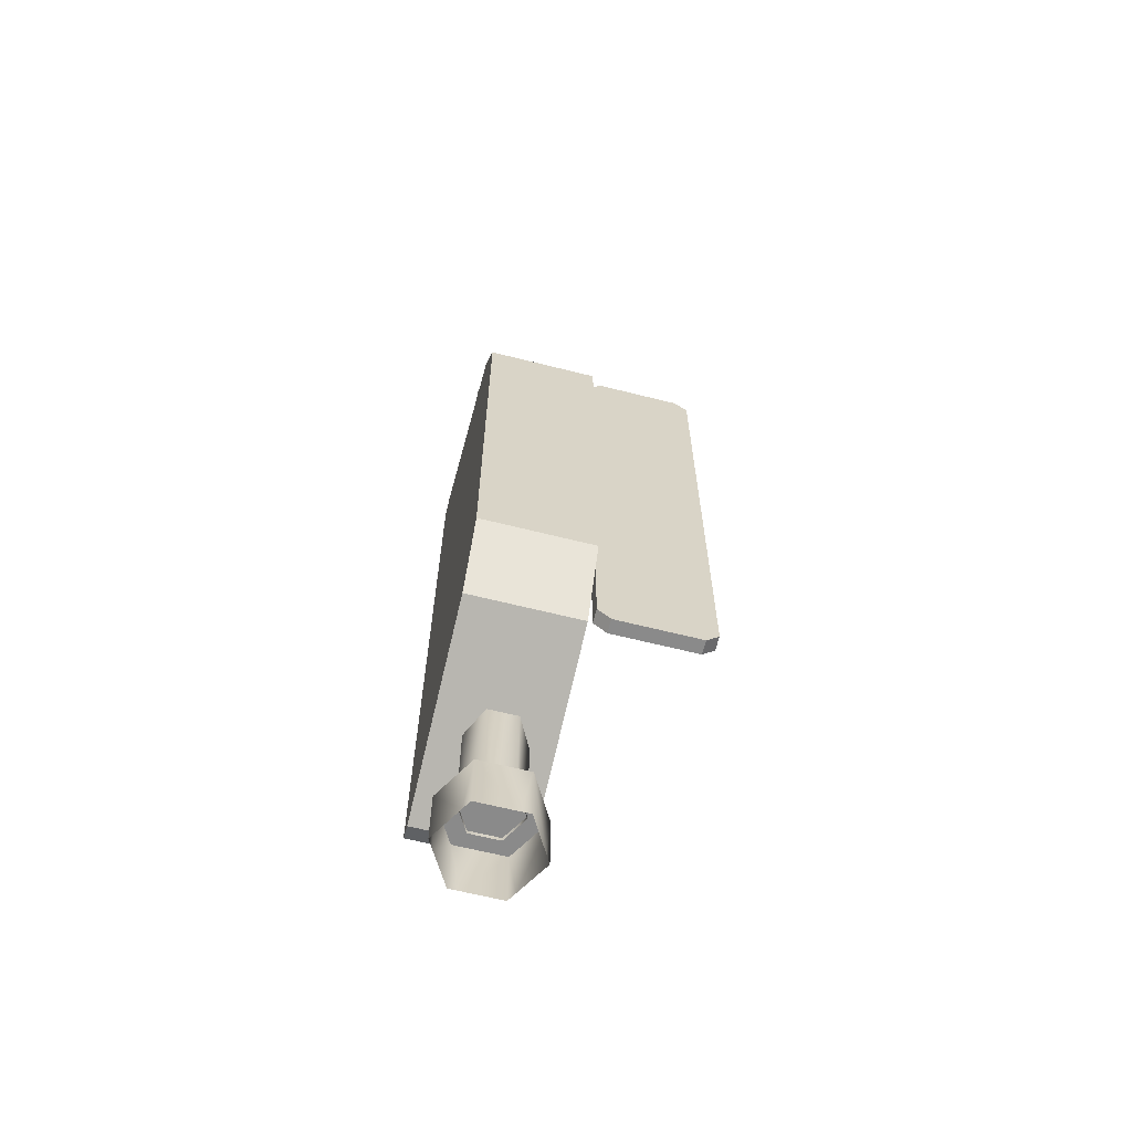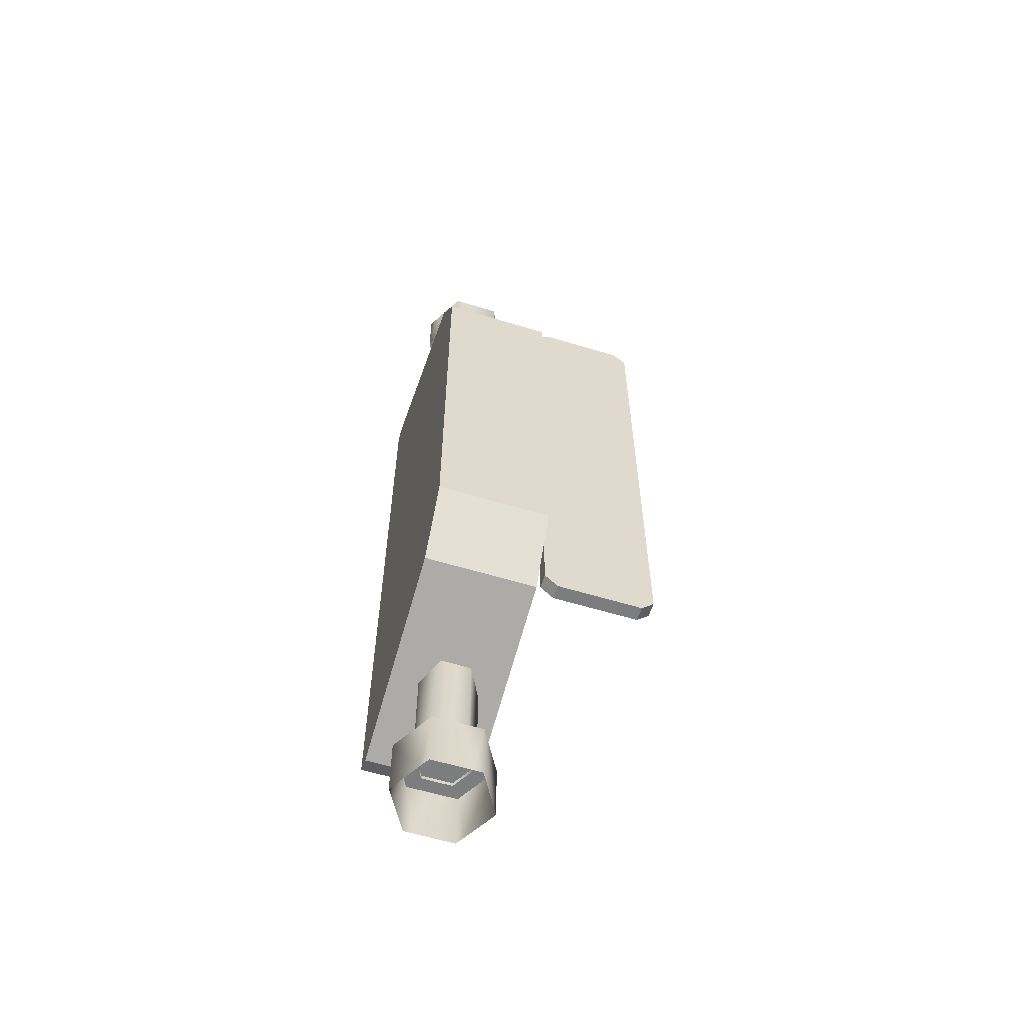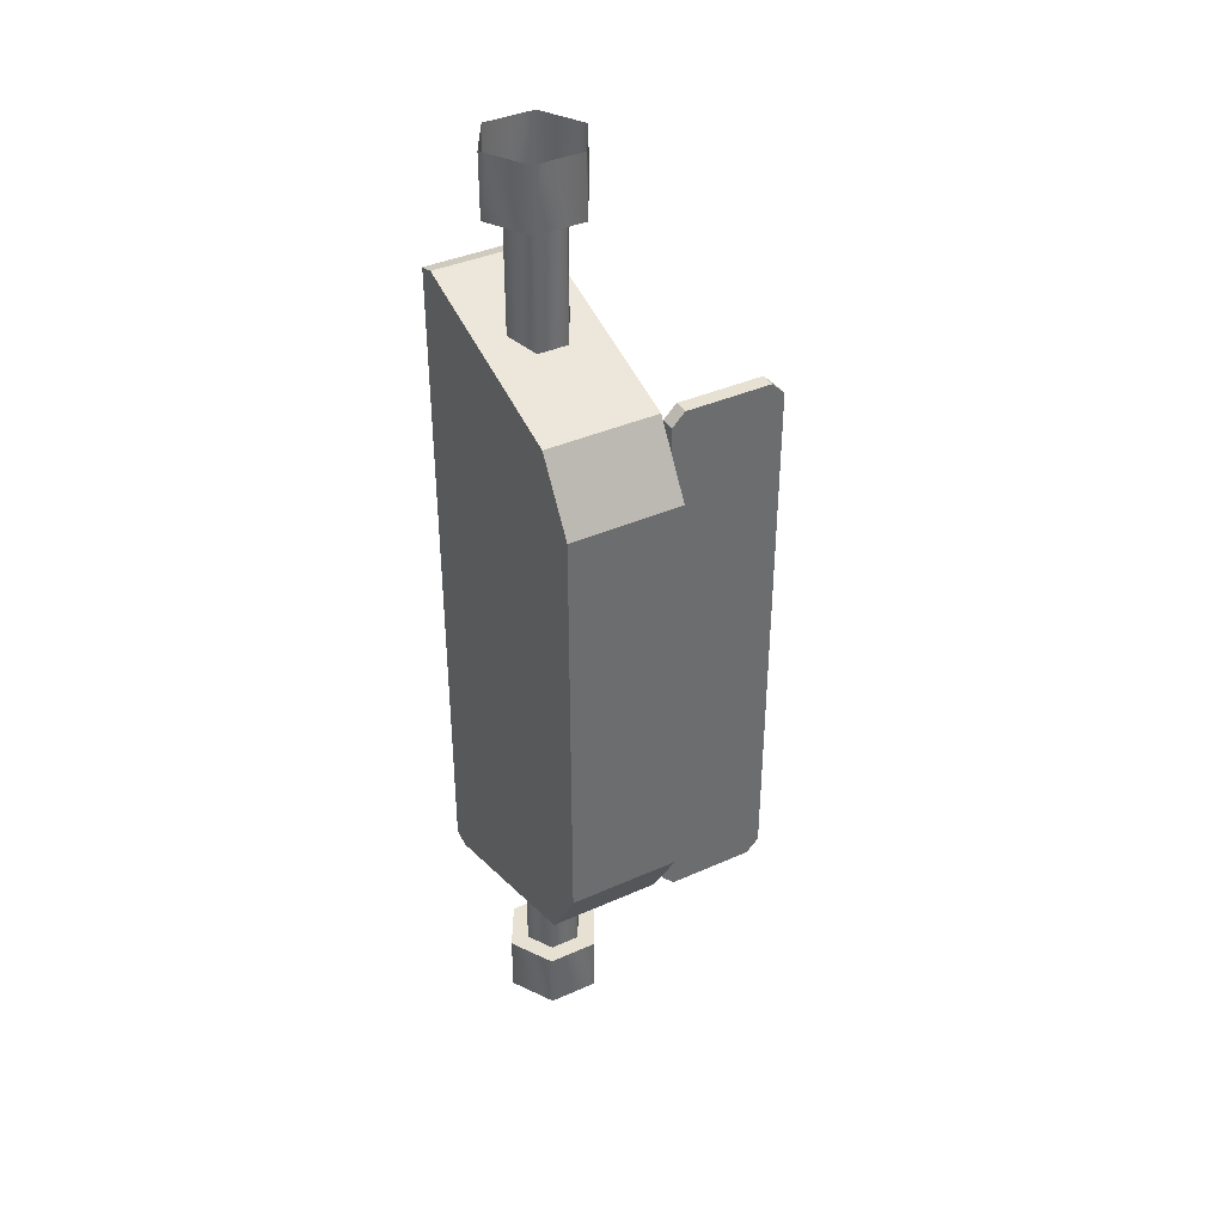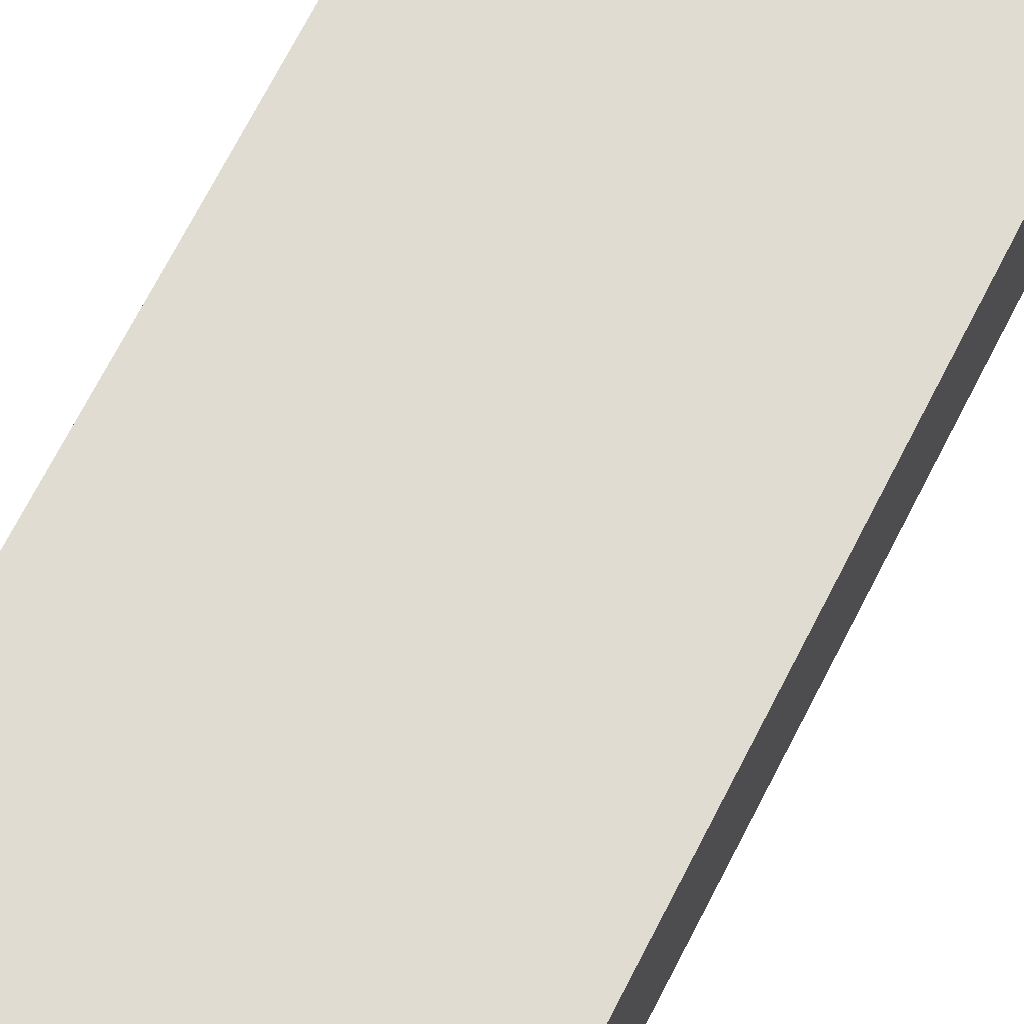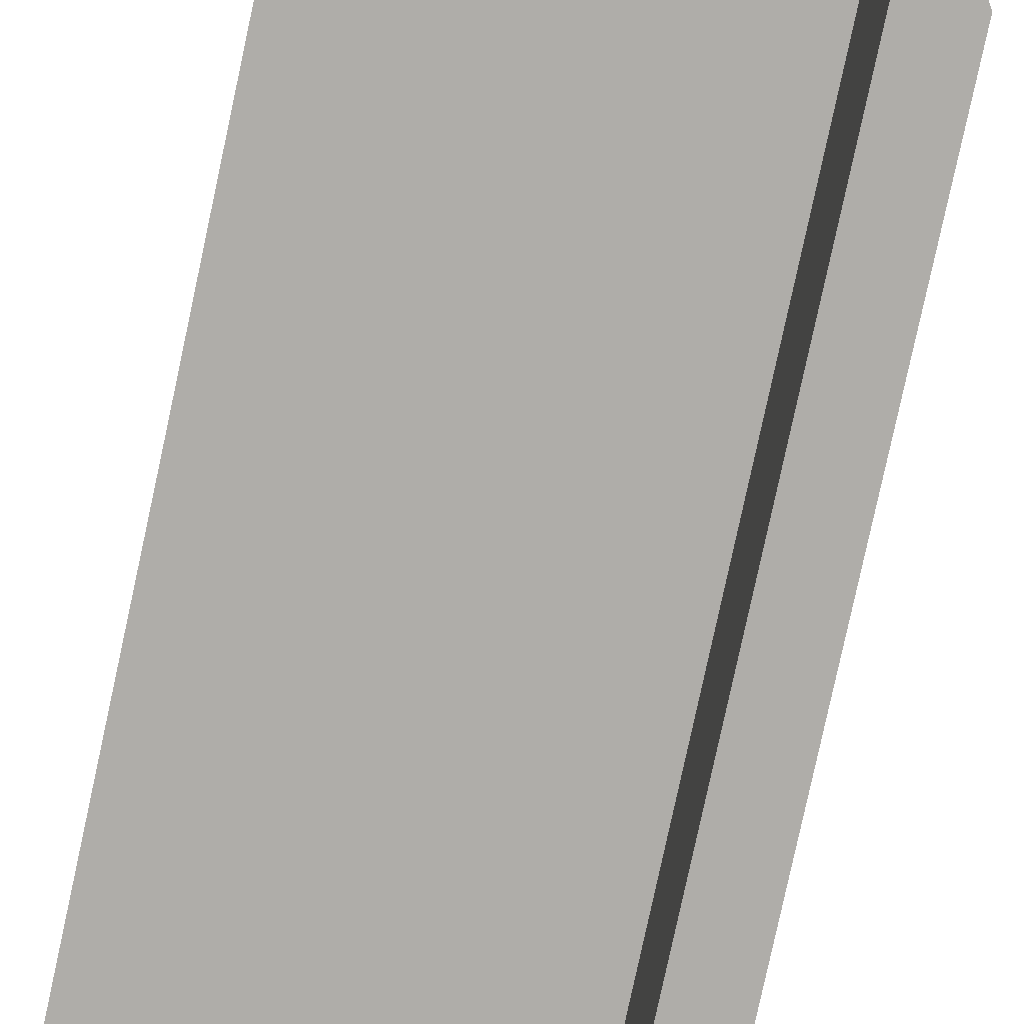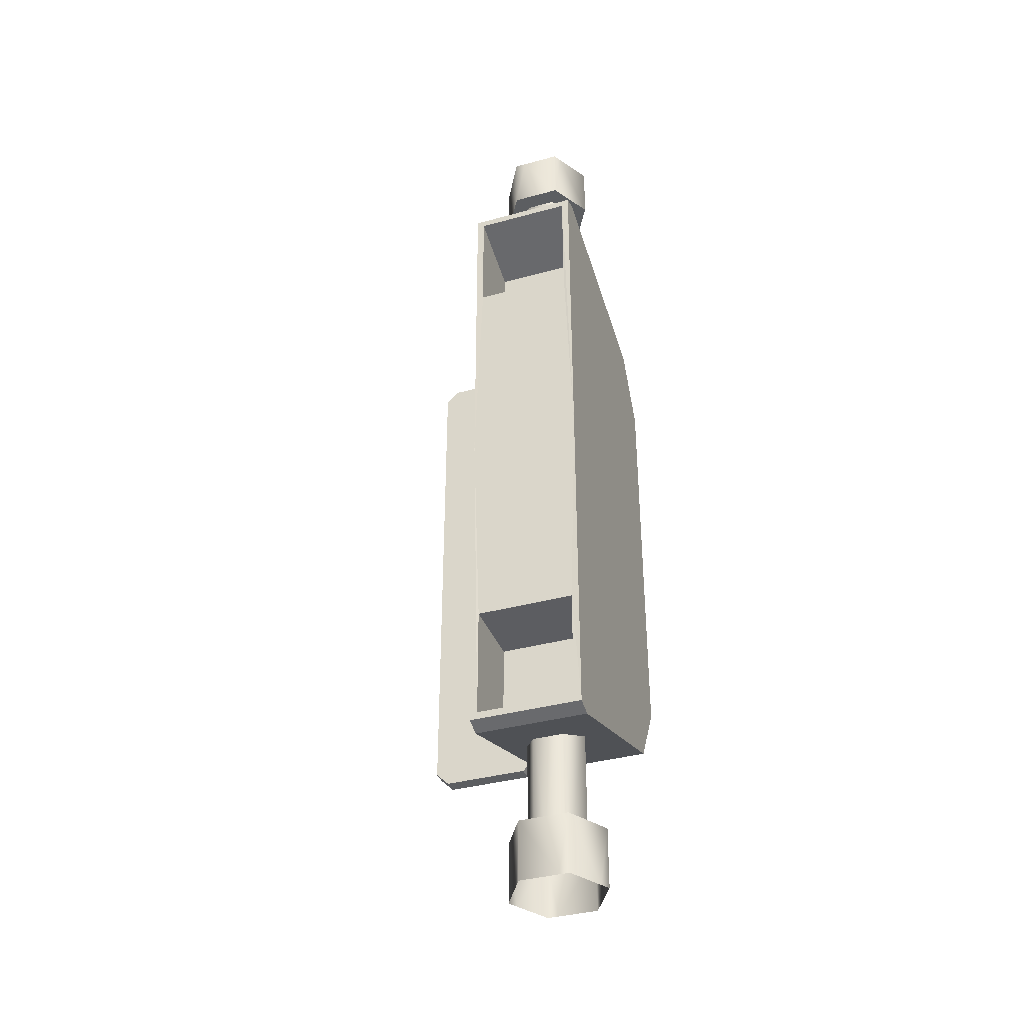
<metadata>
{"format":"obj","ext":"obj","renderer":"f3d","projection":"perspective","resolution":1024,"background":"white","views":[{"elev":-63.6,"azim":75.7,"up":"+Y"},{"elev":-59.0,"azim":72.6,"up":"+Y"},{"elev":38.6,"azim":60.7,"up":"+Y"},{"elev":69.0,"azim":26.9,"up":"+Z"},{"elev":-77.2,"azim":-12.1,"up":"+Z"},{"elev":-37.3,"azim":-70.6,"up":"+Y"}]}
</metadata>
<code>
v -4.111 -0.1611 0.09925
v -4.127 -10.9 0.09925
v -4.126 -10.66 0.3342
v 0.4985 15.45 2.236
v 0.4985 15.45 2.573
v 0.4985 13.49 2.573
v -0.58 15.45 3.196
v -0.8723 13.49 3.365
v -0.8723 15.45 3.365
v -1.951 15.45 2.742
v -2.243 13.49 2.573
v -2.243 15.45 2.573
v -2.243 15.45 1.328
v -2.243 13.49 0.9901
v -2.243 15.45 0.9901
v -1.165 15.45 0.3674
v -0.8723 13.49 0.1986
v -0.8723 15.45 0.1986
v 0.2062 15.45 0.8213
v 0.4985 13.49 0.9901
v 0.4985 15.45 0.9901
v -1.951 -15.45 0.8213
v -2.243 -13.49 0.9901
v -0.8723 -13.49 0.1986
v -0.8723 -15.45 0.1986
v -0.58 -15.45 0.3674
v 0.4985 -13.49 0.9901
v 0.4985 -15.45 0.9901
v 0.4985 -15.45 1.328
v 0.4985 -13.49 2.573
v 0.4985 -15.45 2.573
v 0.2062 -15.45 2.742
v -0.8723 -13.49 3.365
v -0.8723 -15.45 3.365
v -1.165 -15.45 3.196
v -2.243 -13.49 2.573
v -2.243 -15.45 2.573
v -2.243 -15.45 2.236
v -2.243 -15.45 0.9901
v -0.3338 13.61 2.43
v -0.8723 13.61 2.741
v -0.8723 9.592 2.741
v -1.165 13.61 2.572
v -1.703 9.592 2.261
v -1.703 13.61 2.261
v -1.703 13.61 1.924
v -1.703 9.592 1.302
v -1.703 13.61 1.302
v -1.411 13.61 1.133
v -0.8723 9.592 0.8222
v -0.8723 13.61 0.8222
v -0.58 13.61 0.991
v -0.04151 9.592 1.302
v -0.04151 13.61 1.302
v -0.04151 13.61 1.639
v -0.04151 9.592 2.261
v -0.04151 13.61 2.261
v -1.411 -13.61 2.43
v -0.8723 -13.61 2.741
v -0.8723 -9.592 2.741
v -0.58 -13.61 2.572
v -0.0415 -9.592 2.261
v -0.0415 -13.61 2.261
v -0.0415 -13.61 1.924
v -0.0415 -9.592 1.302
v -0.0415 -13.61 1.302
v -0.3338 -13.61 1.133
v -0.8723 -9.592 0.8222
v -0.8723 -13.61 0.8222
v -1.165 -13.61 0.991
v -1.703 -9.592 1.302
v -1.703 -13.61 1.302
v -1.703 -13.61 1.639
v -1.703 -9.592 2.261
v -1.703 -13.61 2.261
v 4.127 -6.834 0.09925
v 2.829 -8.996 0.09925
v -3.595 -11.07 0.09925
v -4.111 -0.1611 0.09925
v 4.127 6.548 0.09925
v -4.127 10.64 0.09925
v -3.595 10.78 0.09925
v 2.829 8.709 0.09925
v -4.127 -10.9 0.09925
v -3.595 10.78 3.644
v -4.127 10.64 3.644
v -4.111 -0.1611 3.644
v 4.127 6.548 3.644
v 4.127 -6.834 3.644
v -3.595 -11.07 3.644
v 2.829 -8.996 3.644
v 2.829 8.709 3.644
v -4.112 -7.069 0.3342
v -4.112 -7.069 3.409
v -4.111 -0.1611 3.644
v -4.111 -0.1611 0.09925
v -4.112 6.714 3.409
v -4.112 6.716 0.3342
v -0.8723 13.49 0.1986
v 0.4985 13.49 0.9901
v 0.4985 13.49 2.573
v -2.243 13.49 2.573
v -2.243 13.49 0.9901
v -0.8723 13.49 3.365
v -0.8723 -13.49 0.1986
v -2.243 -13.49 0.9901
v -2.243 -13.49 2.573
v 0.4985 -13.49 2.573
v -0.8723 -13.49 3.365
v 0.4985 -13.49 0.9901
v 2.829 8.709 0.09925
v -3.595 10.78 0.09925
v -3.595 10.78 3.644
v 2.829 8.709 3.644
v 4.127 6.548 3.644
v 4.127 -6.834 3.644
v 4.127 -6.834 0.09925
v 4.127 6.548 0.09925
v 2.829 -8.996 3.644
v -3.595 -11.07 3.644
v -3.595 -11.07 0.09925
v 2.829 -8.996 0.09925
v -3.595 -11.07 3.644
v -4.127 -10.9 3.644
v -4.127 -10.9 0.09925
v -3.595 -11.07 0.09925
v -1.772 -9.957 3.409
v -1.758 -7.05 3.409
v -1.758 -7.05 0.3342
v -1.772 -9.957 0.3342
v -1.758 6.693 3.409
v -1.772 9.683 3.409
v -1.772 9.683 0.3342
v -1.758 6.723 0.3342
v -4.127 10.64 3.644
v -3.595 10.78 3.644
v -3.595 10.78 0.09925
v -4.127 10.64 0.09925
v 4.127 6.548 3.644
v 4.127 6.548 0.09925
v 2.829 8.709 0.09925
v 2.829 8.709 3.644
v 4.127 -6.834 0.09925
v 4.127 -6.834 3.644
v 2.829 -8.996 3.644
v 2.829 -8.996 0.09925
v 2.599 -8.996 -3.232
v 3.059 -8.996 -3.232
v 3.059 -8.996 -0.5114
v 2.599 -8.996 -0.5114
v 3.059 -8.584 -3.644
v 3.059 8.297 -3.644
v 3.059 8.709 -3.232
v 3.059 8.297 -0.09925
v 3.059 -8.996 -0.5114
v 3.059 -8.584 -0.09925
v 3.059 8.709 -0.5114
v -4.127 -10.9 3.644
v -4.112 -7.069 3.409
v -4.126 -10.66 3.409
v -4.127 -10.9 3.644
v -4.127 -10.9 0.09925
v -4.126 -10.66 0.3342
v -4.111 -0.1611 0.09925
v -4.126 -10.66 0.3342
v -4.112 -7.069 0.3342
v -4.112 -7.069 3.409
v -4.127 -10.9 3.644
v -4.111 -0.1611 3.644
v -4.111 -0.1611 3.644
v -4.127 10.64 3.644
v -4.126 10.4 3.409
v -4.111 -0.1611 3.644
v -4.126 10.4 3.409
v -4.112 6.714 3.409
v -4.127 10.64 0.09925
v -4.111 -0.1611 0.09925
v -4.112 6.716 0.3342
v -4.127 10.64 0.09925
v -4.112 6.716 0.3342
v -4.126 10.4 0.3342
v -4.127 10.64 3.644
v -4.126 10.4 3.409
v -4.112 -7.069 0.3342
v -4.126 -10.66 0.3342
v -1.772 -9.957 0.3342
v -1.758 -7.05 0.3342
v -4.126 -10.66 0.3342
v -4.126 -10.66 3.409
v -1.772 -9.957 3.409
v -1.772 -9.957 0.3342
v -4.126 -10.66 3.409
v -4.112 -7.069 3.409
v -1.758 -7.05 3.409
v -1.772 -9.957 3.409
v -4.112 -7.069 3.409
v -4.112 -7.069 0.3342
v -1.758 -7.05 0.3342
v -1.758 -7.05 3.409
v -4.126 10.4 0.3342
v -4.112 6.716 0.3342
v -1.758 6.723 0.3342
v -1.772 9.683 0.3342
v -4.112 6.716 0.3342
v -4.112 6.714 3.409
v -1.758 6.693 3.409
v -1.758 6.693 3.409
v -1.758 6.723 0.3342
v -4.112 6.716 0.3342
v -4.112 6.714 3.409
v -4.126 10.4 3.409
v -1.772 9.683 3.409
v -1.758 6.693 3.409
v -4.126 10.4 3.409
v -4.126 10.4 0.3342
v -1.772 9.683 0.3342
v -1.772 9.683 3.409
v 3.059 8.297 -3.644
v 3.059 -8.584 -3.644
v 2.599 -8.584 -3.644
v 2.599 8.297 -3.644
v 3.059 8.297 -0.09925
v 2.599 8.297 -0.09925
v 2.599 -8.584 -0.09925
v 3.059 -8.584 -0.09925
v 3.059 8.709 -3.232
v 2.599 8.709 -3.232
v 2.599 8.709 -0.5114
v 3.059 8.709 -0.5114
v 2.599 8.297 -3.644
v 2.599 -8.584 -3.644
v 2.599 -8.996 -3.232
v 2.599 -8.584 -0.09925
v 2.599 8.709 -0.5114
v 2.599 8.297 -0.09925
v 2.599 8.709 -3.232
v 2.599 -8.996 -0.5114
v 3.059 -8.996 -3.232
v 3.059 -8.584 -3.644
v 3.059 -8.996 -3.232
v 2.599 -8.996 -3.232
v 2.599 -8.584 -3.644
v 2.599 8.297 -3.644
v 2.599 8.709 -3.232
v 3.059 8.709 -3.232
v 3.059 8.297 -3.644
v 3.059 8.297 -0.09925
v 3.059 8.709 -0.5114
v 2.599 8.709 -0.5114
v 2.599 8.297 -0.09925
v 2.599 -8.584 -0.09925
v 2.599 -8.996 -0.5114
v 3.059 -8.996 -0.5114
v 3.059 -8.584 -0.09925
f 1 2 3
f 4 5 6
f 7 6 5
f 7 8 6
f 7 9 8
f 10 8 9
f 10 11 8
f 10 12 11
f 13 11 12
f 13 14 11
f 13 15 14
f 16 14 15
f 16 17 14
f 16 18 17
f 19 17 18
f 19 20 17
f 19 21 20
f 4 20 21
f 4 6 20
f 22 23 24
f 22 24 25
f 26 25 24
f 26 24 27
f 26 27 28
f 29 28 27
f 29 27 30
f 29 30 31
f 32 31 30
f 32 30 33
f 32 33 34
f 35 34 33
f 35 33 36
f 35 36 37
f 38 37 36
f 38 36 23
f 38 23 39
f 22 39 23
f 40 41 42
f 41 43 42
f 43 44 42
f 43 45 44
f 45 46 44
f 46 47 44
f 46 48 47
f 48 49 47
f 49 50 47
f 49 51 50
f 51 52 50
f 52 53 50
f 52 54 53
f 54 55 53
f 55 56 53
f 55 57 56
f 57 40 56
f 40 42 56
f 58 59 60
f 59 61 60
f 61 62 60
f 61 63 62
f 63 64 62
f 64 65 62
f 64 66 65
f 66 67 65
f 67 68 65
f 67 69 68
f 69 70 68
f 70 71 68
f 70 72 71
f 72 73 71
f 73 74 71
f 73 75 74
f 75 58 74
f 58 60 74
f 76 77 78
f 76 78 79
f 80 76 79
f 80 79 81
f 80 81 82
f 80 82 83
f 78 84 79
f 85 86 87
f 85 87 88
f 87 89 88
f 87 90 89
f 90 91 89
f 85 88 92
f 93 94 95
f 96 93 95
f 96 95 97
f 96 97 98
f 99 100 101
f 99 101 102
f 103 99 102
f 101 104 102
f 105 106 107
f 105 107 108
f 107 109 108
f 110 105 108
f 111 112 113
f 113 114 111
f 115 116 117
f 117 118 115
f 119 120 121
f 121 122 119
f 123 124 125
f 125 126 123
f 127 128 129
f 129 130 127
f 131 132 133
f 133 134 131
f 135 136 137
f 137 138 135
f 139 140 141
f 141 142 139
f 143 144 145
f 145 146 143
f 147 148 149
f 149 150 147
f 151 152 153
f 151 153 154
f 151 154 155
f 154 156 155
f 153 157 154
f 87 158 90
f 159 160 161
f 162 161 160
f 160 163 162
f 164 165 166
f 167 168 169
f 170 171 172
f 173 174 175
f 176 177 178
f 179 180 181
f 182 179 181
f 181 183 182
f 184 185 186
f 186 187 184
f 188 189 190
f 190 191 188
f 192 193 194
f 194 195 192
f 196 197 198
f 198 199 196
f 200 201 202
f 202 203 200
f 204 205 206
f 207 208 209
f 210 211 212
f 212 213 210
f 214 215 216
f 216 217 214
f 218 219 220
f 220 221 218
f 222 223 224
f 224 225 222
f 226 227 228
f 228 229 226
f 230 231 232
f 230 232 233
f 230 233 234
f 233 235 234
f 236 230 234
f 232 237 233
f 238 151 155
f 239 240 241
f 241 242 239
f 243 244 245
f 245 246 243
f 247 248 249
f 249 250 247
f 251 252 253
f 253 254 251

</code>
